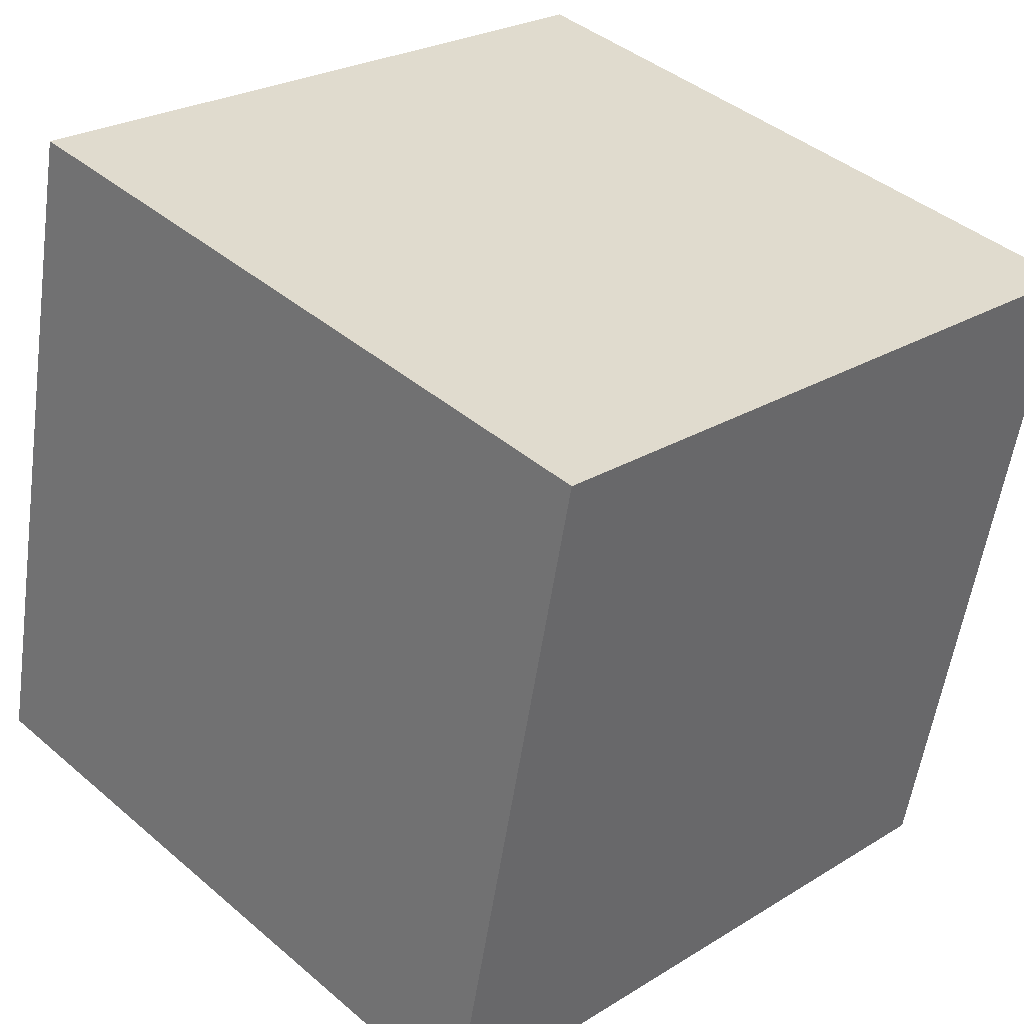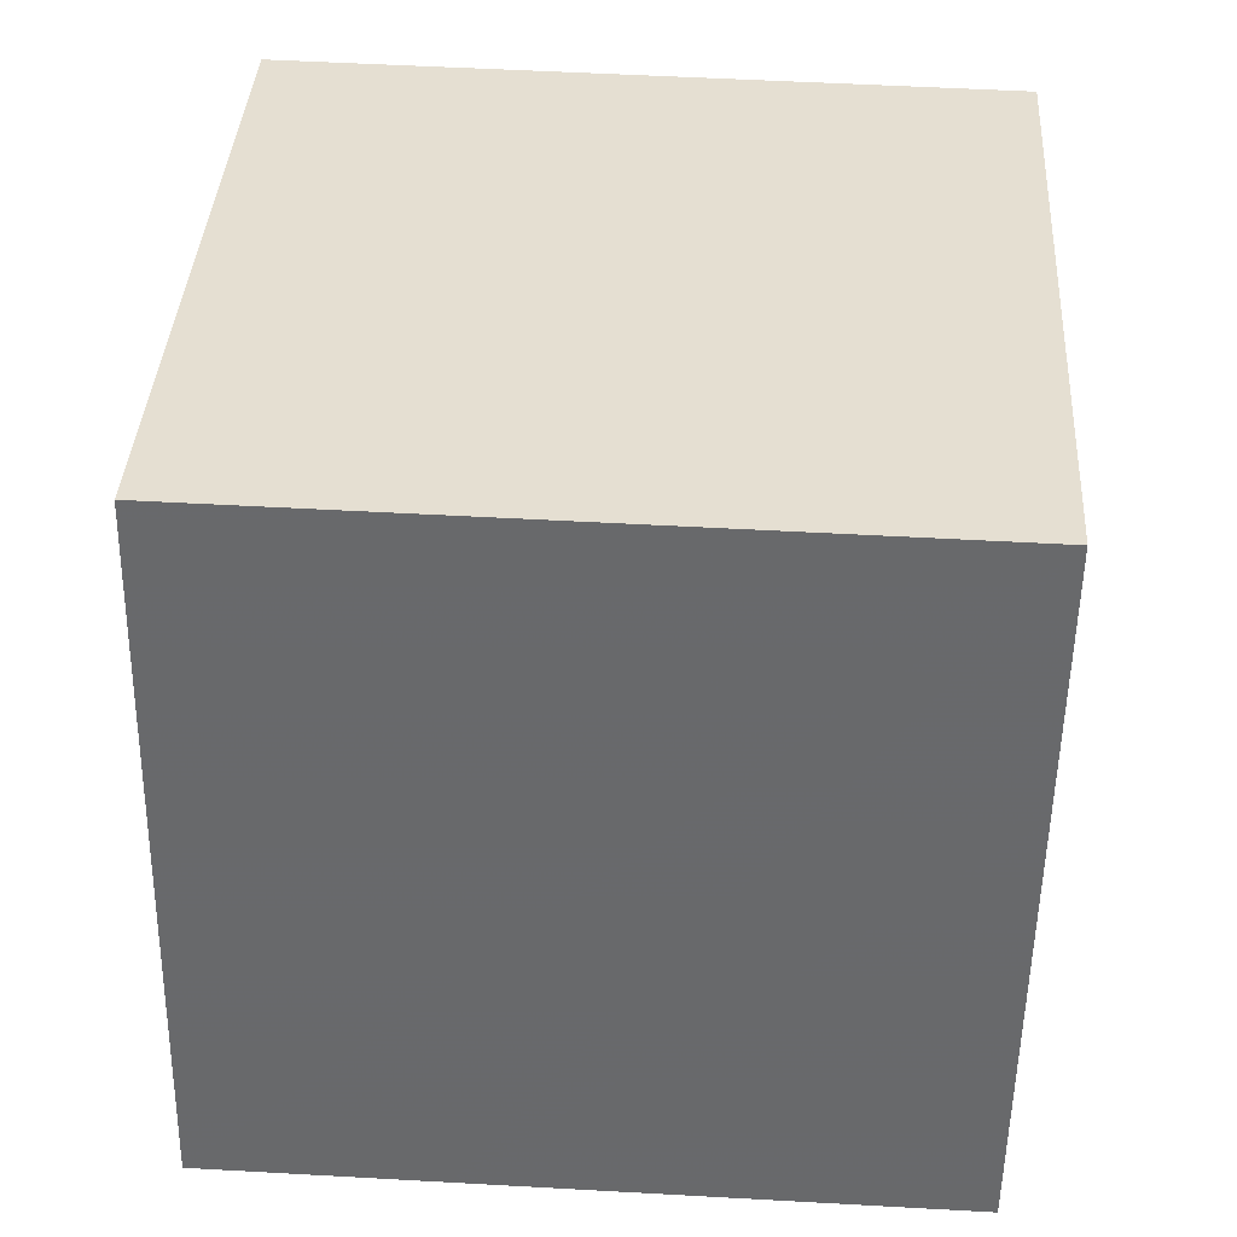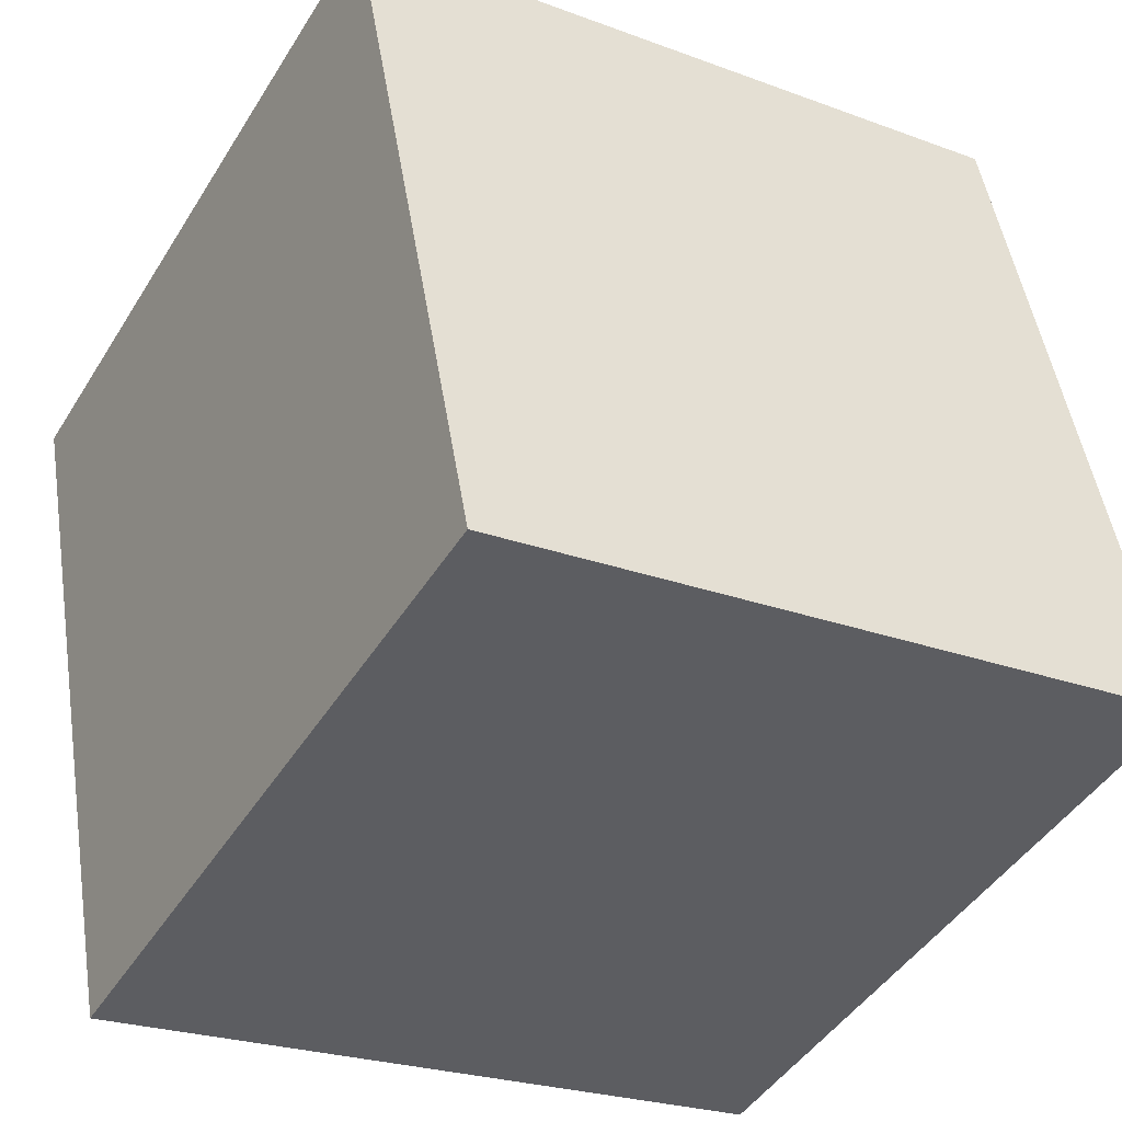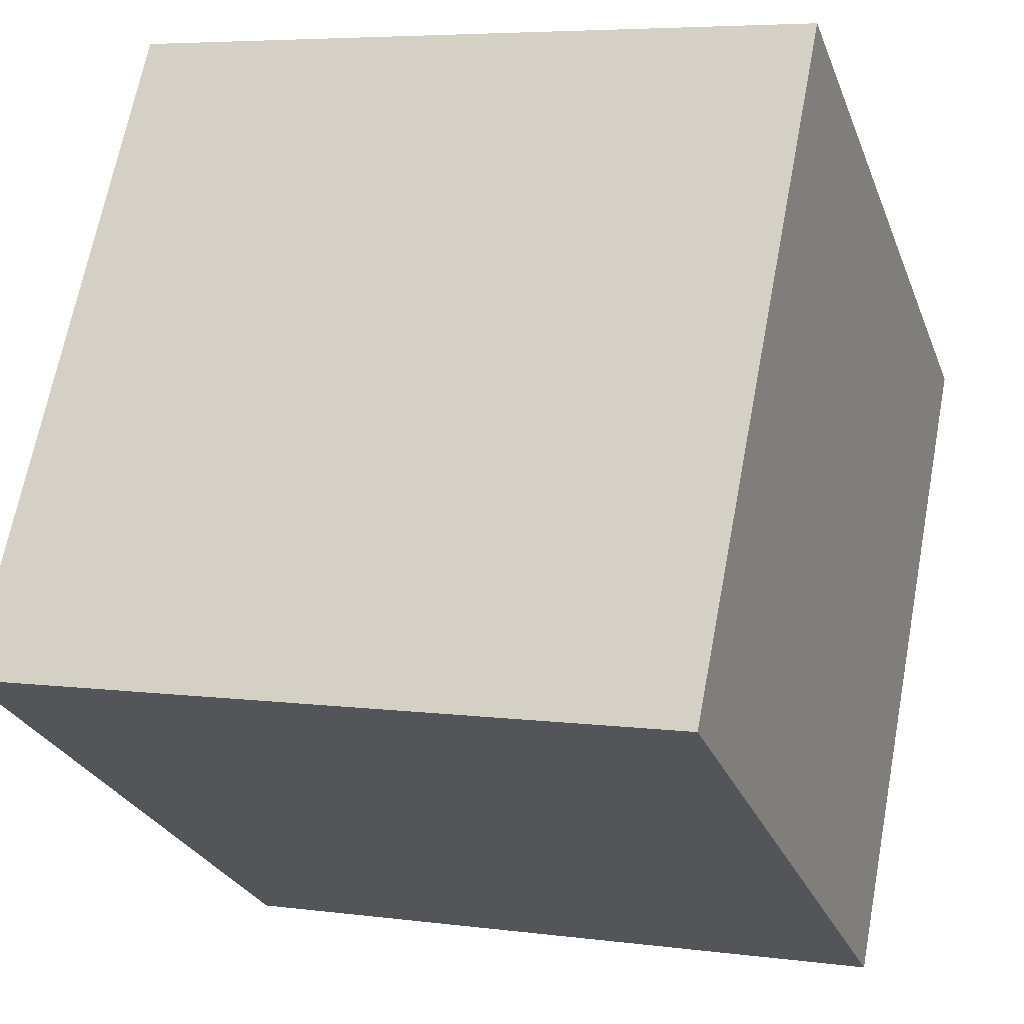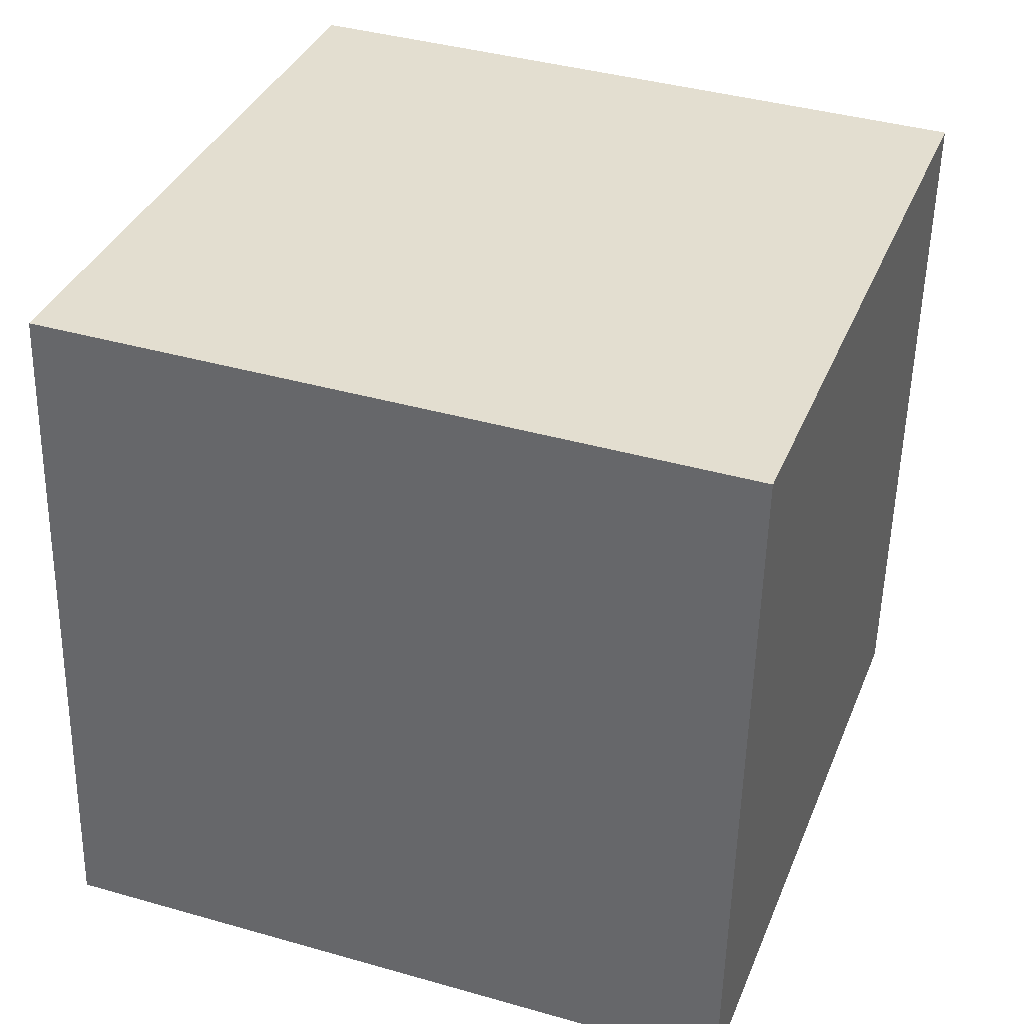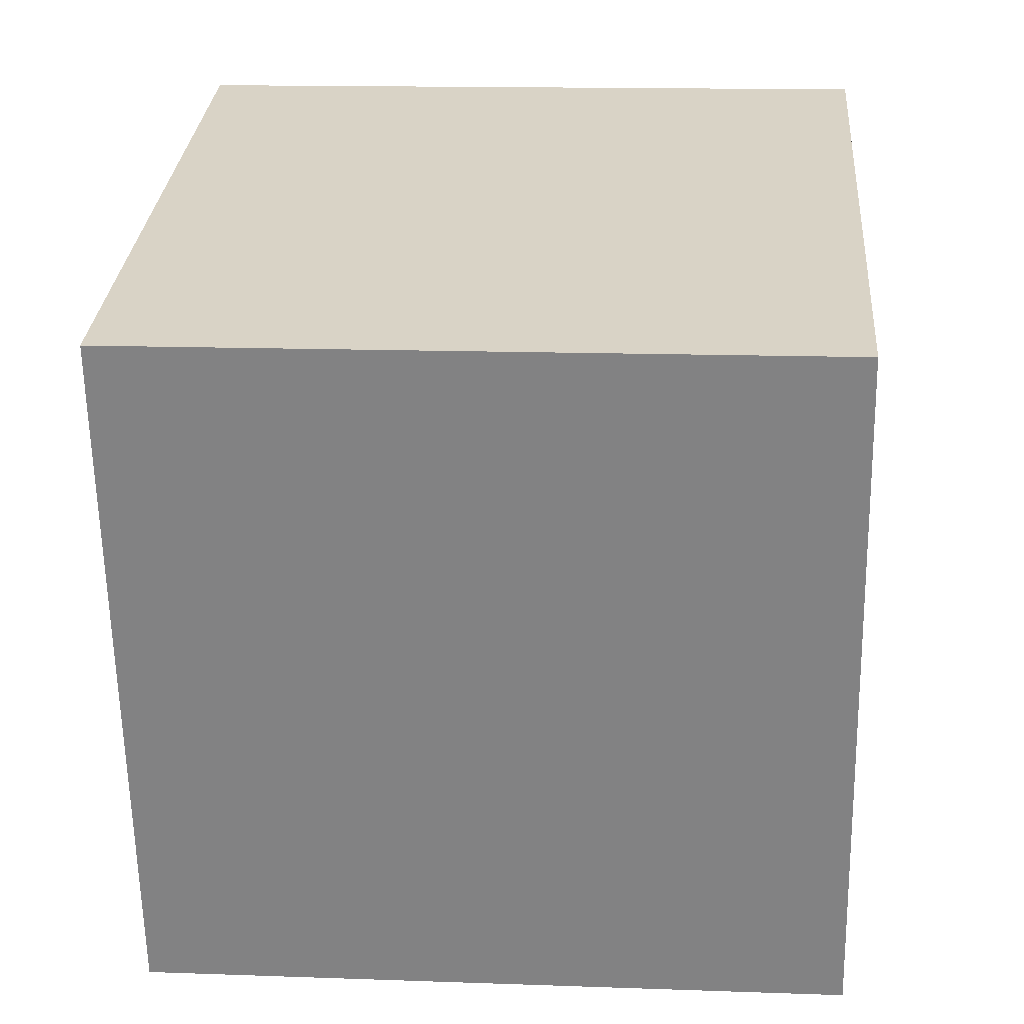
<metadata>
{"format":"obj","ext":"obj","renderer":"f3d","projection":"perspective","resolution":1024,"background":"white","views":[{"elev":25.8,"azim":-134.1,"up":"+Z"},{"elev":36.0,"azim":-97.7,"up":"+Y"},{"elev":-45.8,"azim":-28.7,"up":"+Z"},{"elev":-25.8,"azim":-160.7,"up":"+Z"},{"elev":35.9,"azim":-171.2,"up":"+Y"},{"elev":27.6,"azim":-6.7,"up":"+Y"}]}
</metadata>
<code>
v 0.2982 -0.2412 -0.201
v -0.2879 -0.2586 0.1942
v -0.1925 -0.2499 -0.2966
v -0.2028 0.2499 -0.2897
v 0.1925 0.2499 0.2966
v 0.2879 0.2586 -0.1942
v 0.2028 -0.2499 0.2897
v -0.2982 0.2412 0.201
v 0.07697 0.2546 -0.2123
v 0.2422 -0.002138 0.06449
v -0.104 -0.2497 -0.1843
v -0.2076 0.1146 0.2164
v 0.2039 -0.244 -0.1375
v 0.2766 -0.2432 -0.09036
v -0.1227 -0.2487 -0.283
v -0.2565 0.2419 0.2092
v 0.283 0.2582 -0.1689
v -0.06136 0.2499 -0.07997
v 0.08016 0.255 -0.2346
v -0.02118 0.07189 -0.2576
v 0.2421 -0.01535 0.06652
v 0.1954 0.1108 0.2947
v 0.08909 0.1404 0.2745
v -0.2944 0.0568 0.1985
v -0.2241 -0.2528 -0.1342
f 11 15 1
f 25 11 13
f 15 11 25
f 14 7 2
f 22 23 2
f 13 1 14
f 14 1 6
f 8 3 25
f 4 20 15
f 25 2 24
f 9 19 4
f 1 15 20
f 9 18 5
f 5 18 16
f 16 18 4
f 10 22 7
f 9 17 6
f 10 21 6
f 22 10 17
f 4 19 20
f 1 20 19
f 4 3 8
f 21 7 14
f 5 23 22
f 24 2 23
f 12 23 5
f 24 12 16
f 1 13 11
f 13 2 25
f 25 3 15
f 2 13 14
f 2 7 22
f 6 21 14
f 25 24 8
f 15 3 4
f 4 18 9
f 5 17 9
f 4 8 16
f 7 21 10
f 6 19 9
f 6 17 10
f 17 5 22
f 19 6 1
f 23 12 24
f 5 16 12
f 16 8 24

</code>
